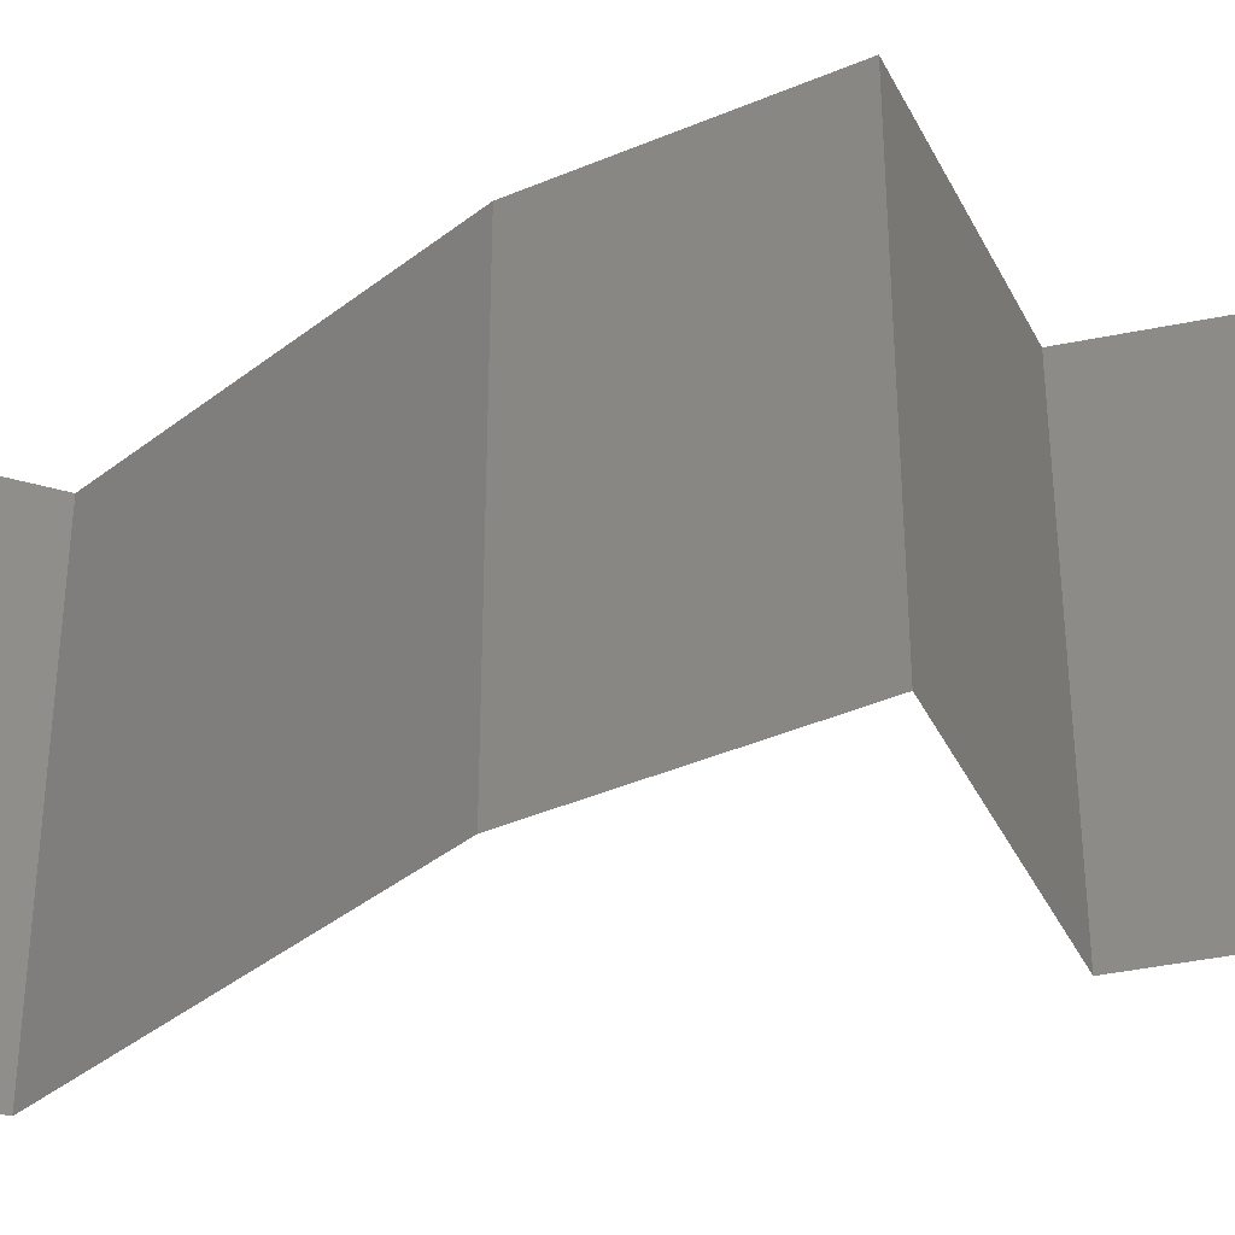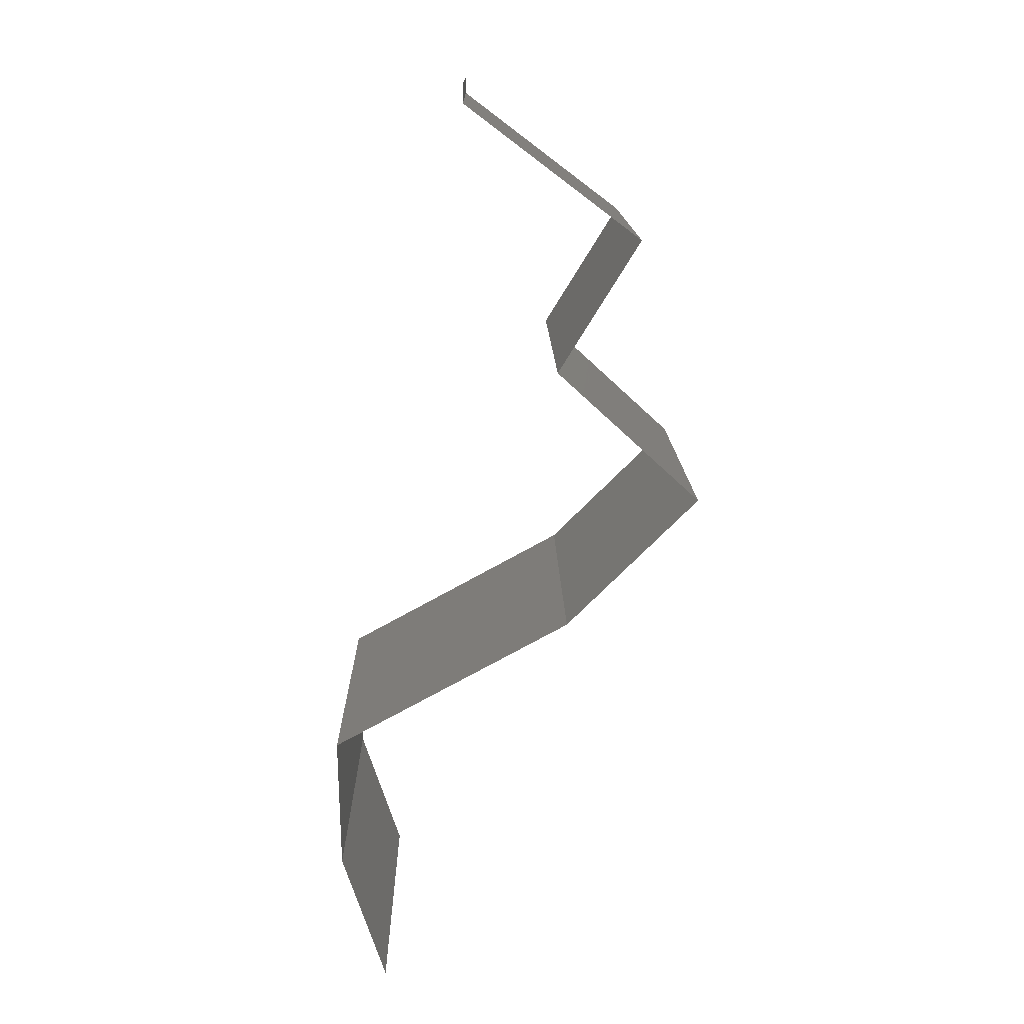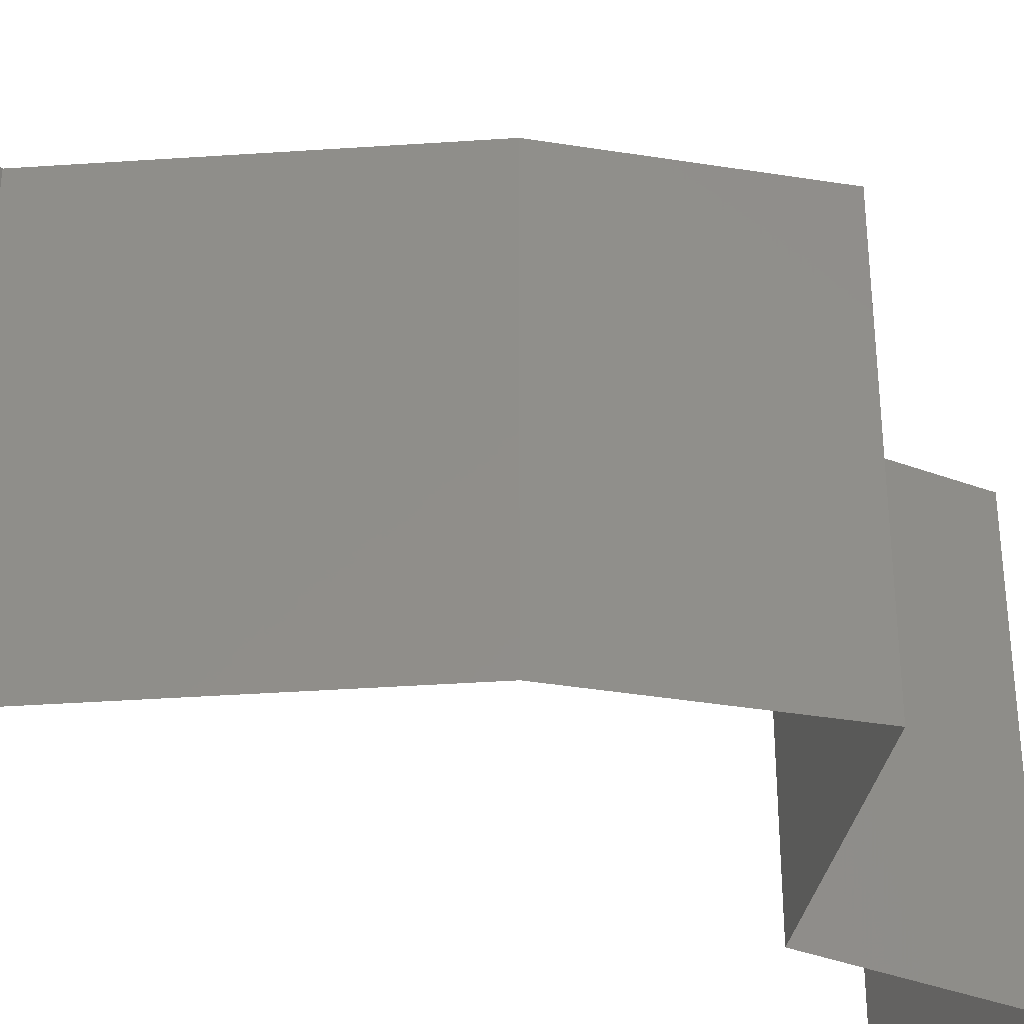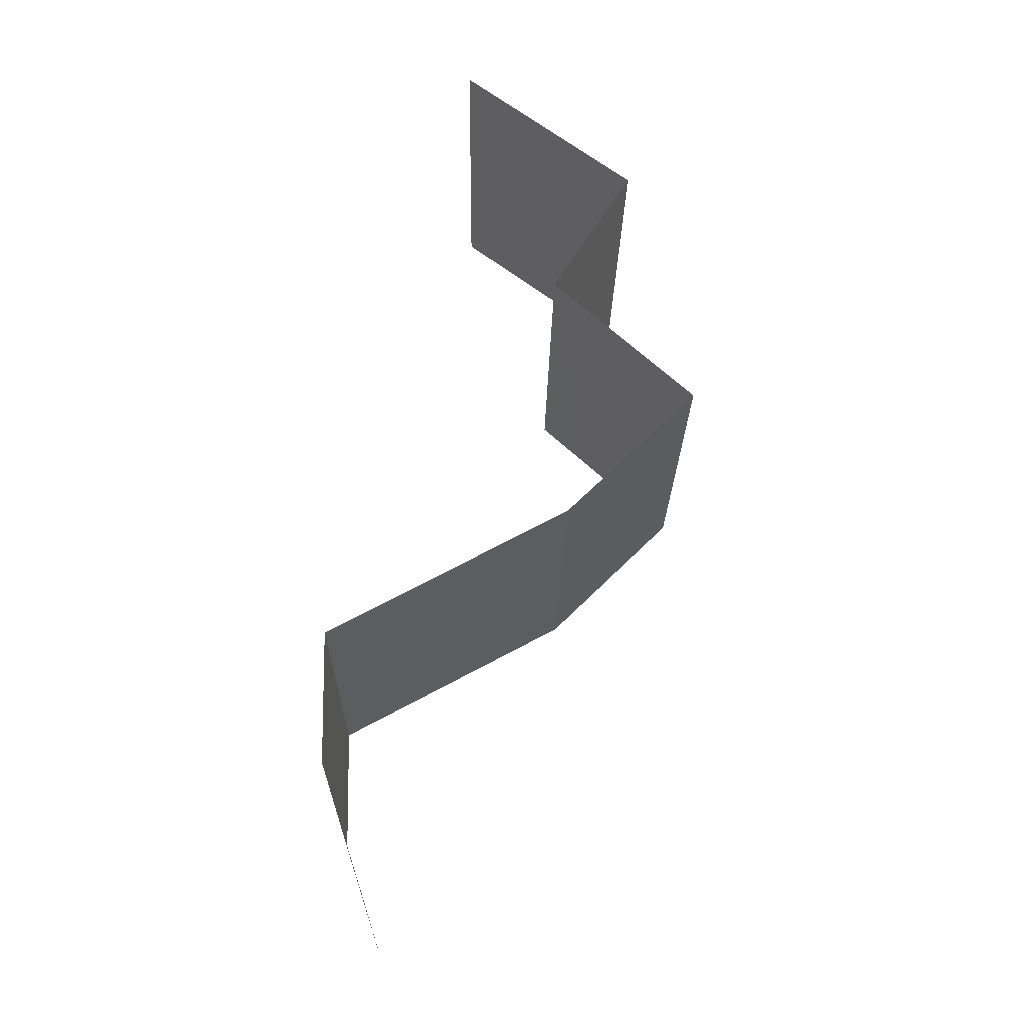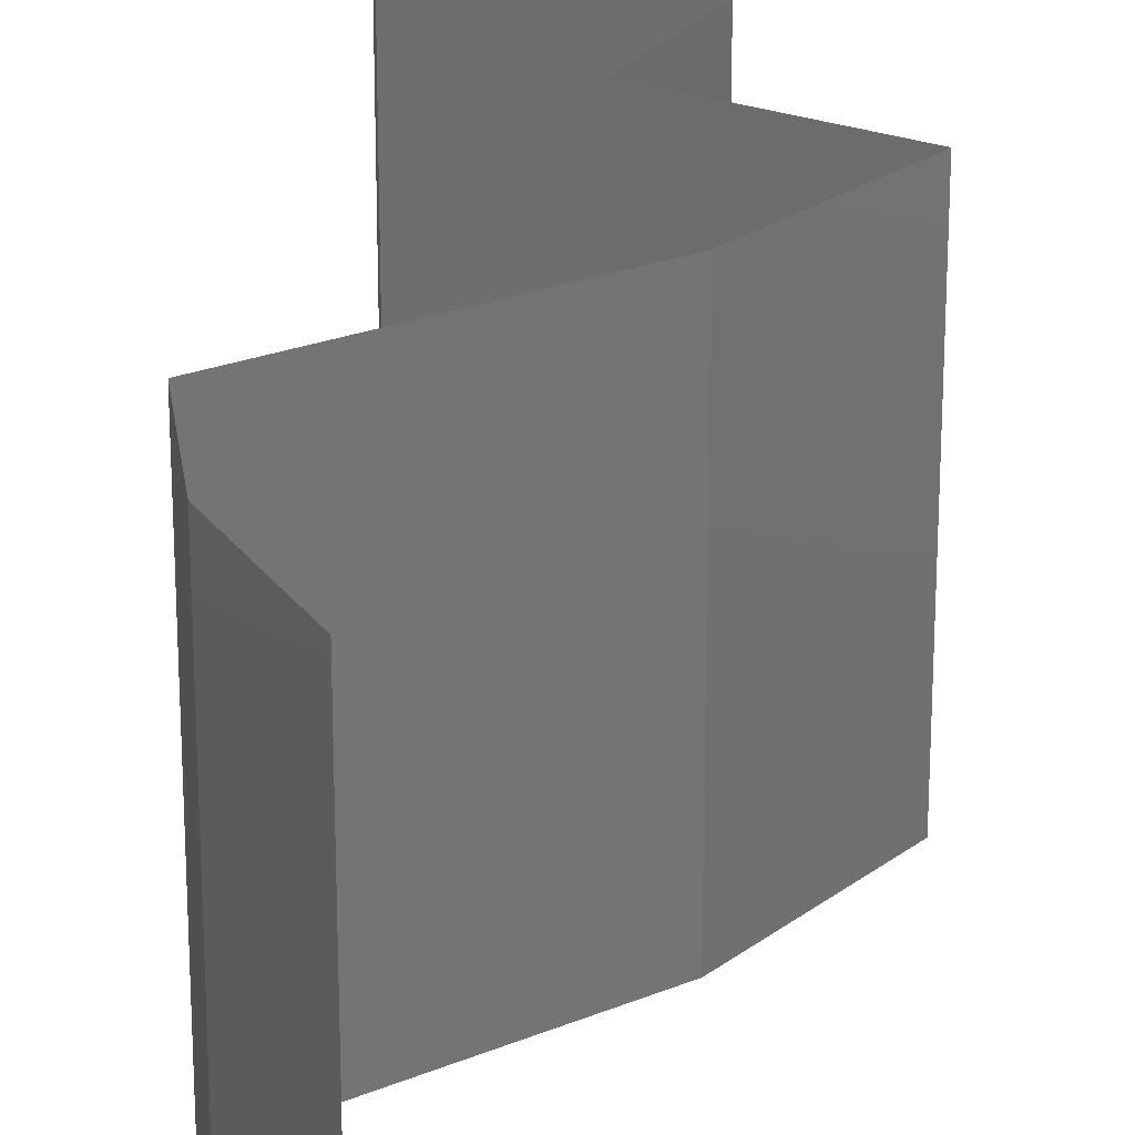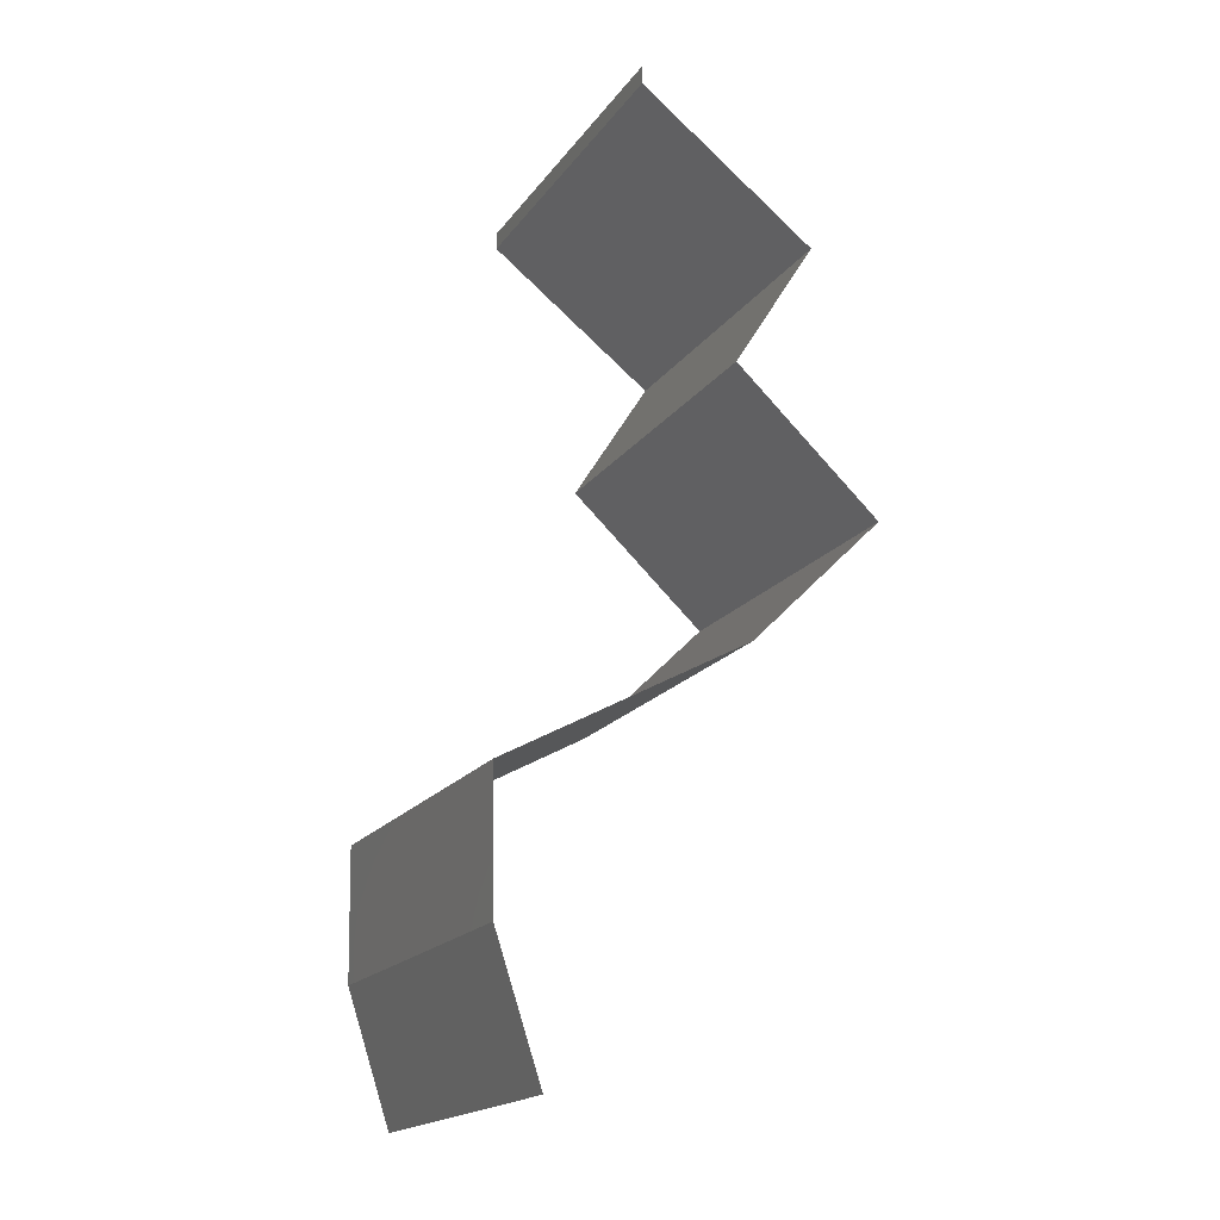
<metadata>
{"format":"stl","ext":"stl","renderer":"f3d","projection":"perspective","resolution":1024,"background":"white","views":[{"elev":-41.5,"azim":72.1,"up":"+Z"},{"elev":14.3,"azim":-0.9,"up":"+Y"},{"elev":-39.6,"azim":33.5,"up":"+Z"},{"elev":-23.2,"azim":-0.8,"up":"+Y"},{"elev":22.9,"azim":-6.9,"up":"+Z"},{"elev":-18.5,"azim":-24.9,"up":"+Y"}]}
</metadata>
<code>
# stl→obj: 44 verts, 62 faces
v 0.04 0.05899 0
v 0.04 0.06 0
v 0.04 0.06 0.01
v 0.04 0.05899 0.01
v 0.04 0.06 0.02
v 0.04 0.05899 0.02
v 0.04979 0.05161 0.01
v 0.0449 0.0553 0.02
v 0.0449 0.0553 0
v 0.04979 0.05161 0
v 0.04979 0.05161 0.02
v 0.0475 0.04793 0.015
v 0.04521 0.04424 0
v 0.0475 0.04793 0.005
v 0.04521 0.04424 0.01
v 0.04521 0.04424 0.02
v 0.04923 0.04055 0.005494
v 0.05326 0.03687 0
v 0.05326 0.03687 0.02
v 0.04923 0.04055 0.01448
v 0.05326 0.03687 0.01
v 0.04954 0.03318 0.005
v 0.04583 0.02949 0
v 0.04583 0.02949 0.02
v 0.04954 0.03318 0.015
v 0.04583 0.02949 0.01
v 0.03902 0.02577 0.007718
v 0.03909 0.02581 0
v 0.03236 0.02212 0
v 0.03236 0.02212 0.01
v 0.04111 0.02691 0.01462
v 0.03649 0.02438 0.01462
v 0.03236 0.02212 0.02
v 0.03909 0.02581 0.02
v 0.0325 0.01475 0.01
v 0.03243 0.01843 0.005
v 0.03243 0.01843 0.015
v 0.0325 0.01475 0.02
v 0.0325 0.01475 0
v 0.03373 0.01106 0.015
v 0.03497 0.007373 0
v 0.03373 0.01106 0.005
v 0.03497 0.007373 0.01
v 0.03497 0.007373 0.02
f 1 2 3
f 4 5 6
f 3 5 4
f 1 3 4
f 7 4 8
f 9 4 7
f 9 1 4
f 4 6 8
f 7 10 9
f 8 11 7
f 11 12 7
f 13 14 15
f 15 12 16
f 7 14 10
f 16 12 11
f 15 14 7
f 10 14 13
f 7 12 15
f 13 17 18
f 19 20 16
f 16 20 15
f 18 17 21
f 15 17 13
f 21 20 19
f 20 17 15
f 21 17 20
f 18 22 23
f 24 25 19
f 26 22 25
f 25 22 21
f 19 25 21
f 23 22 26
f 21 22 18
f 26 25 24
f 23 27 28
f 28 27 29
f 29 27 30
f 26 27 23
f 24 31 26
f 30 32 33
f 31 32 27
f 34 31 24
f 33 32 34
f 34 32 31
f 27 32 30
f 31 27 26
f 35 36 30
f 30 37 35
f 38 37 33
f 29 36 39
f 30 36 29
f 33 37 30
f 39 36 35
f 35 37 38
f 38 40 35
f 41 42 43
f 35 42 39
f 43 40 44
f 43 42 35
f 35 40 43
f 39 42 41
f 44 40 38

</code>
